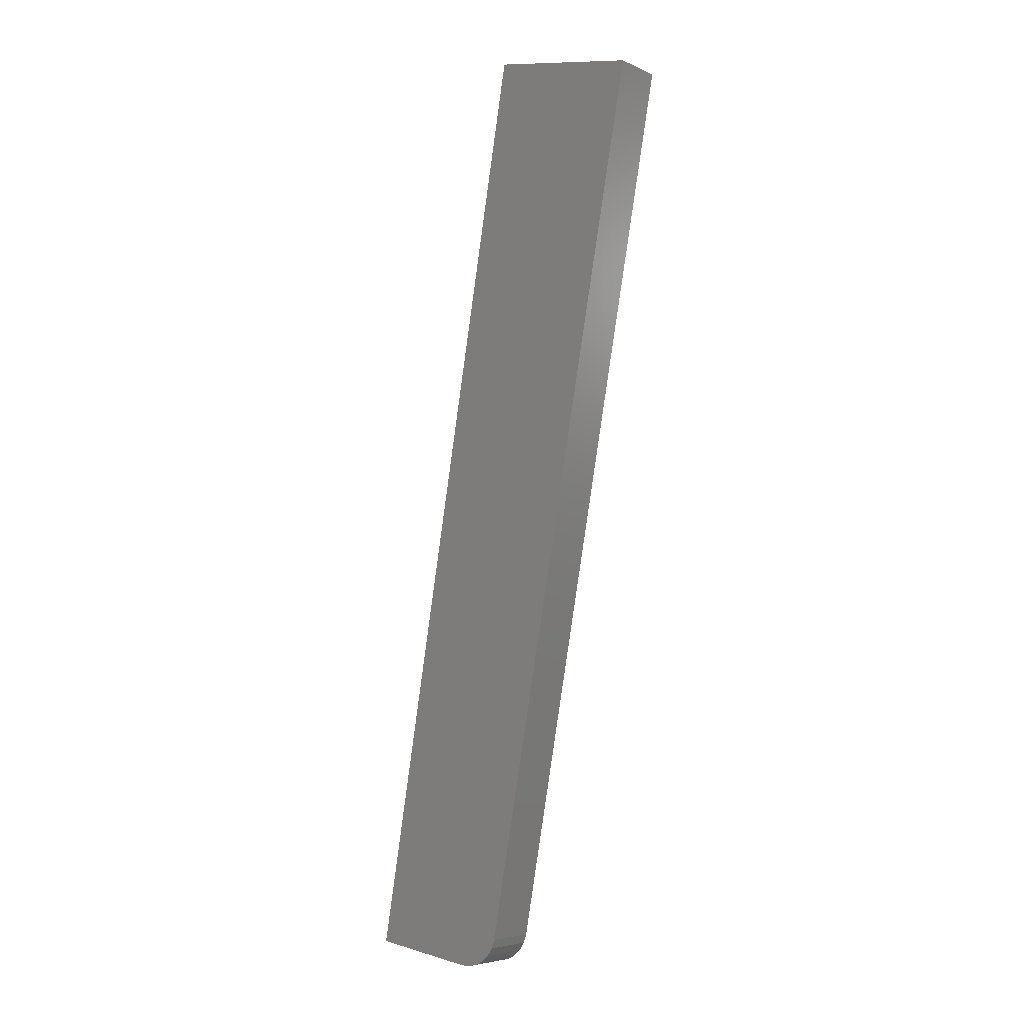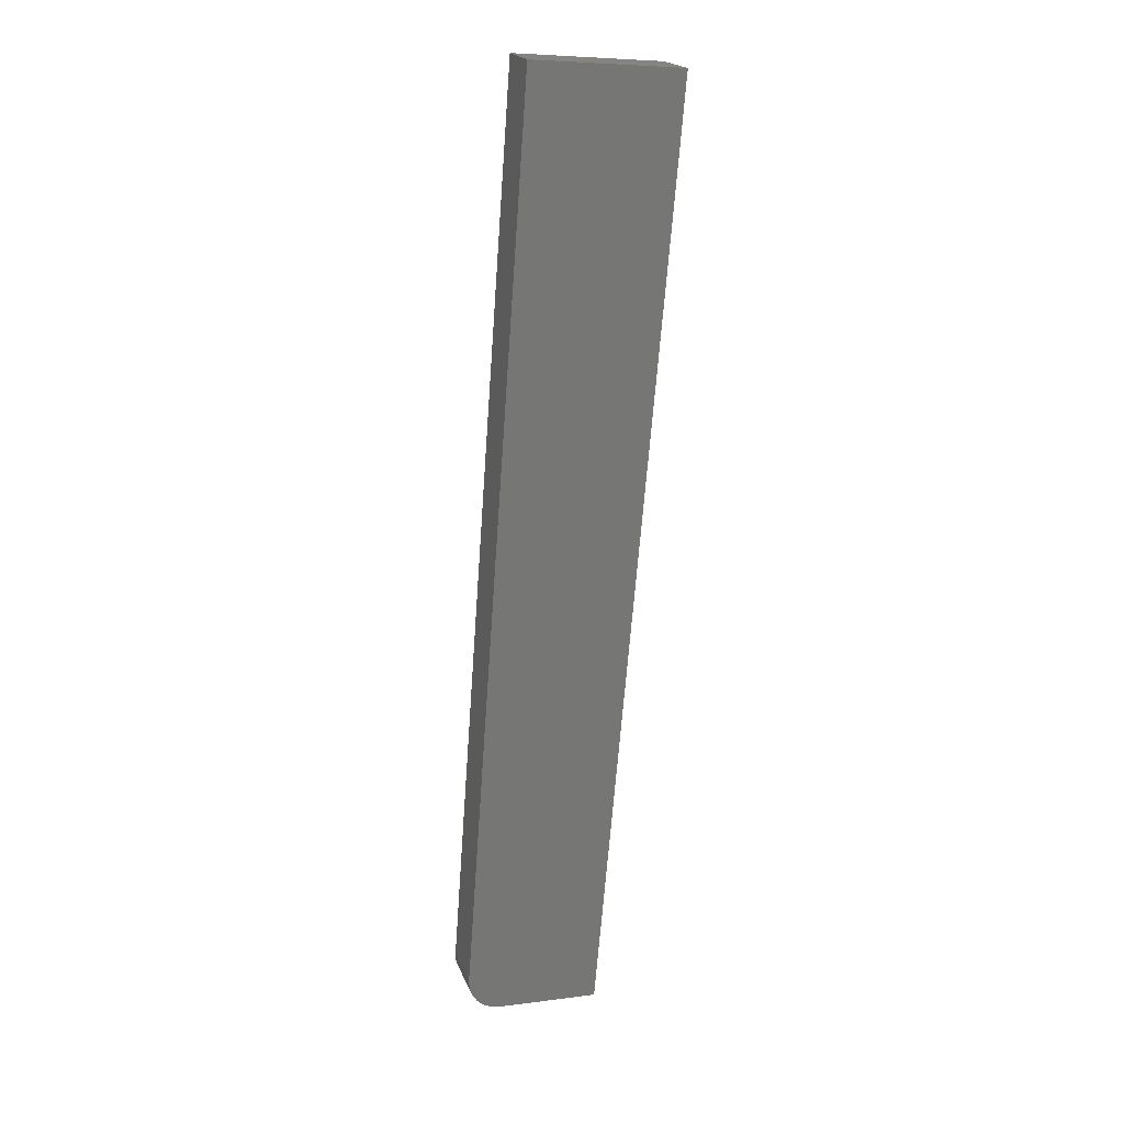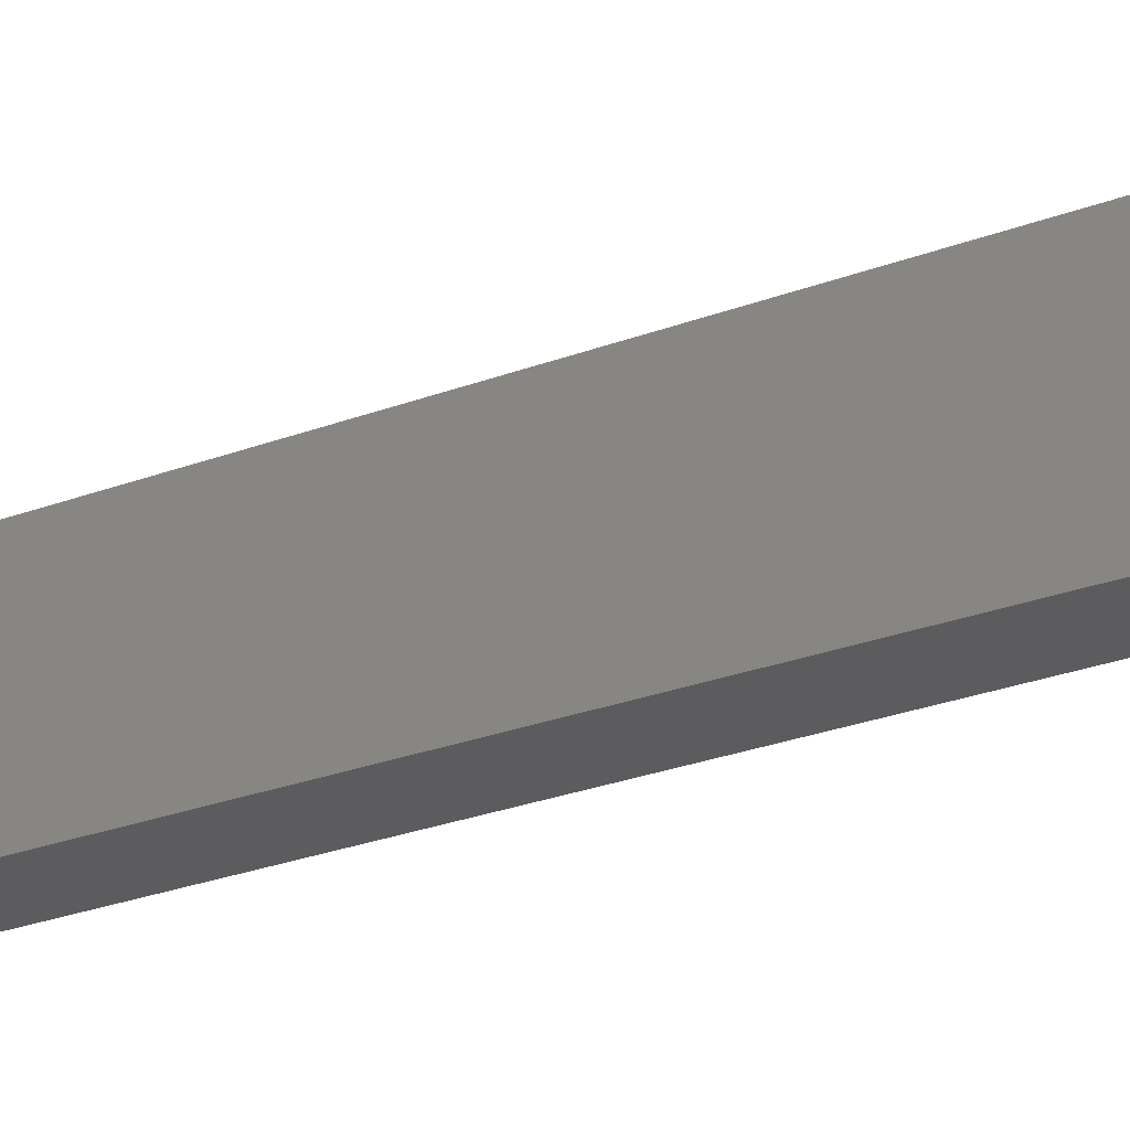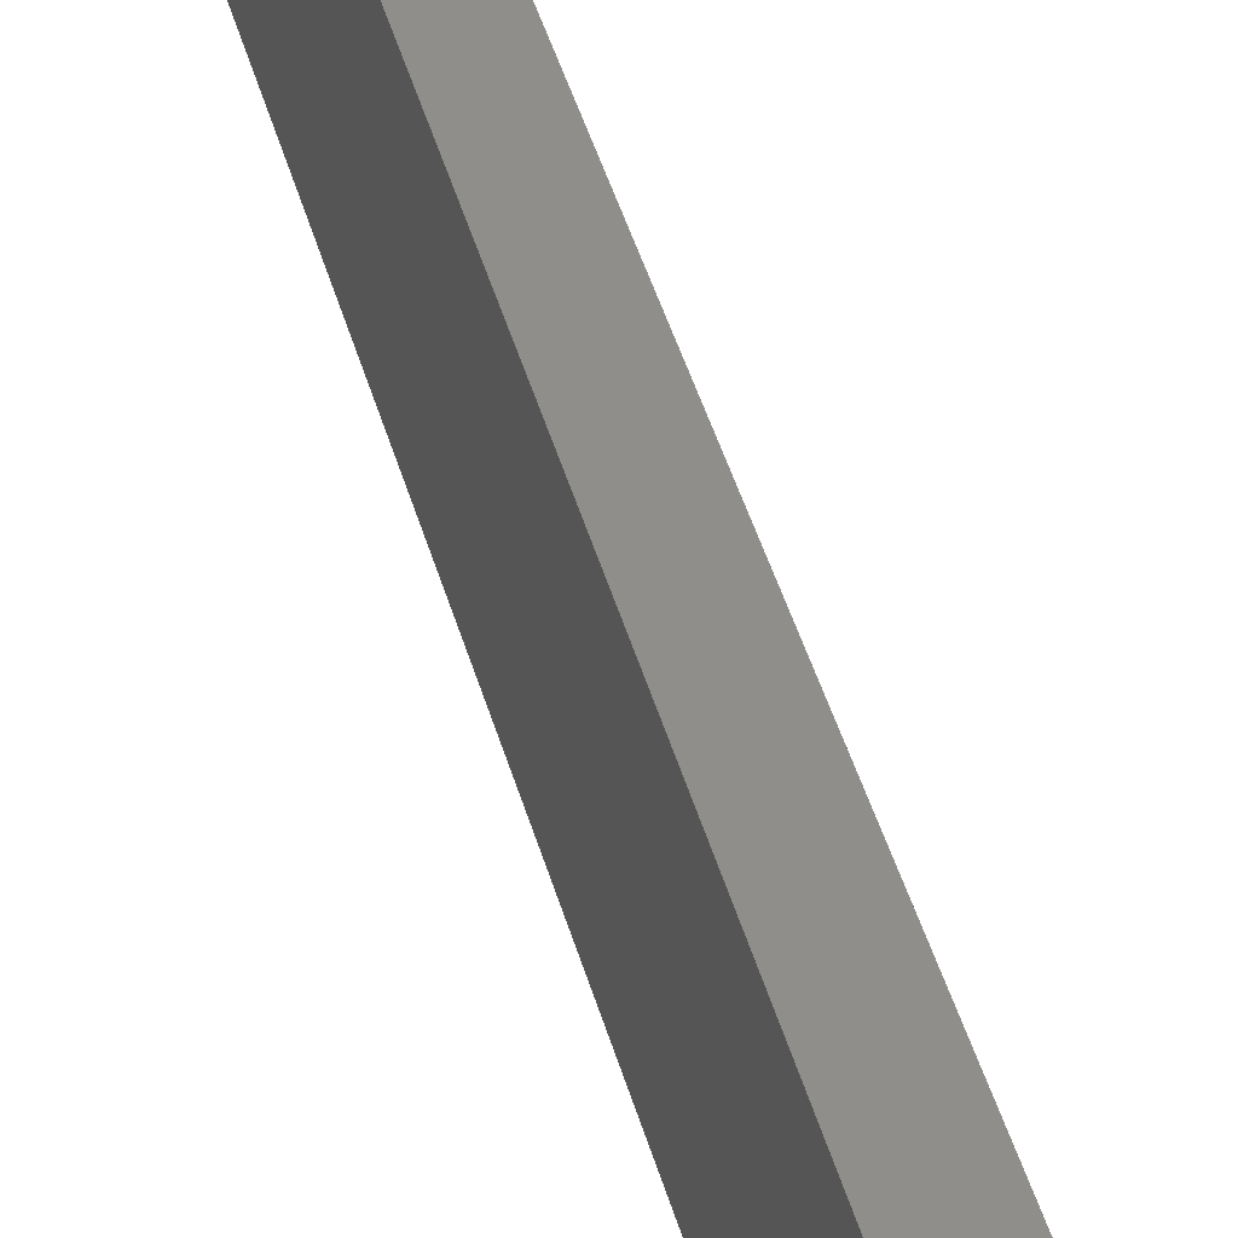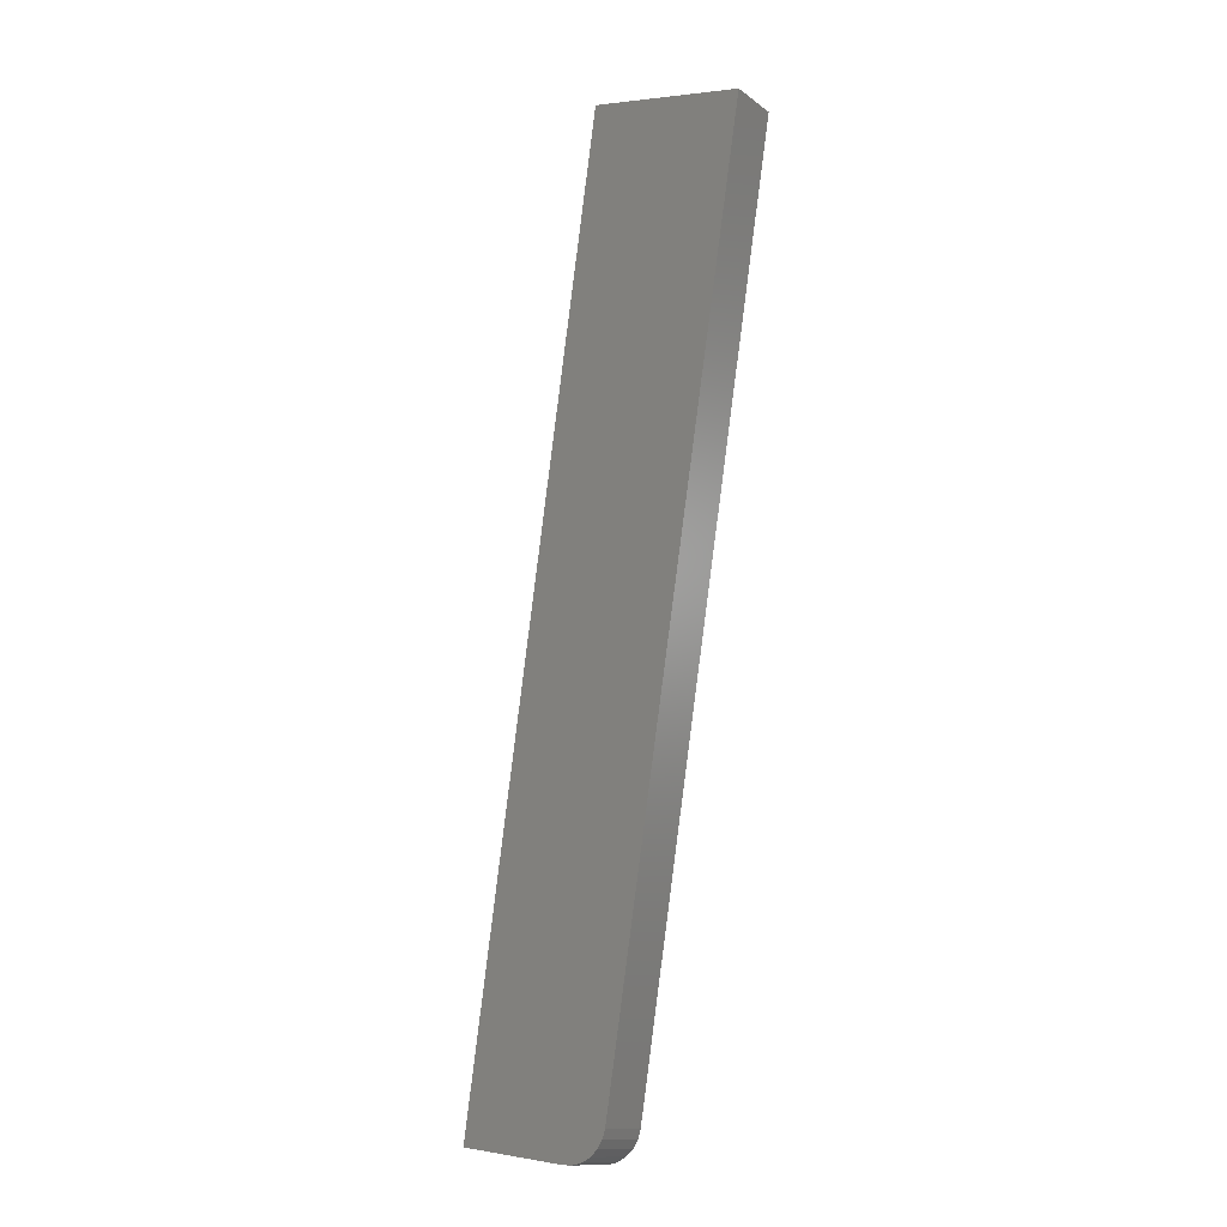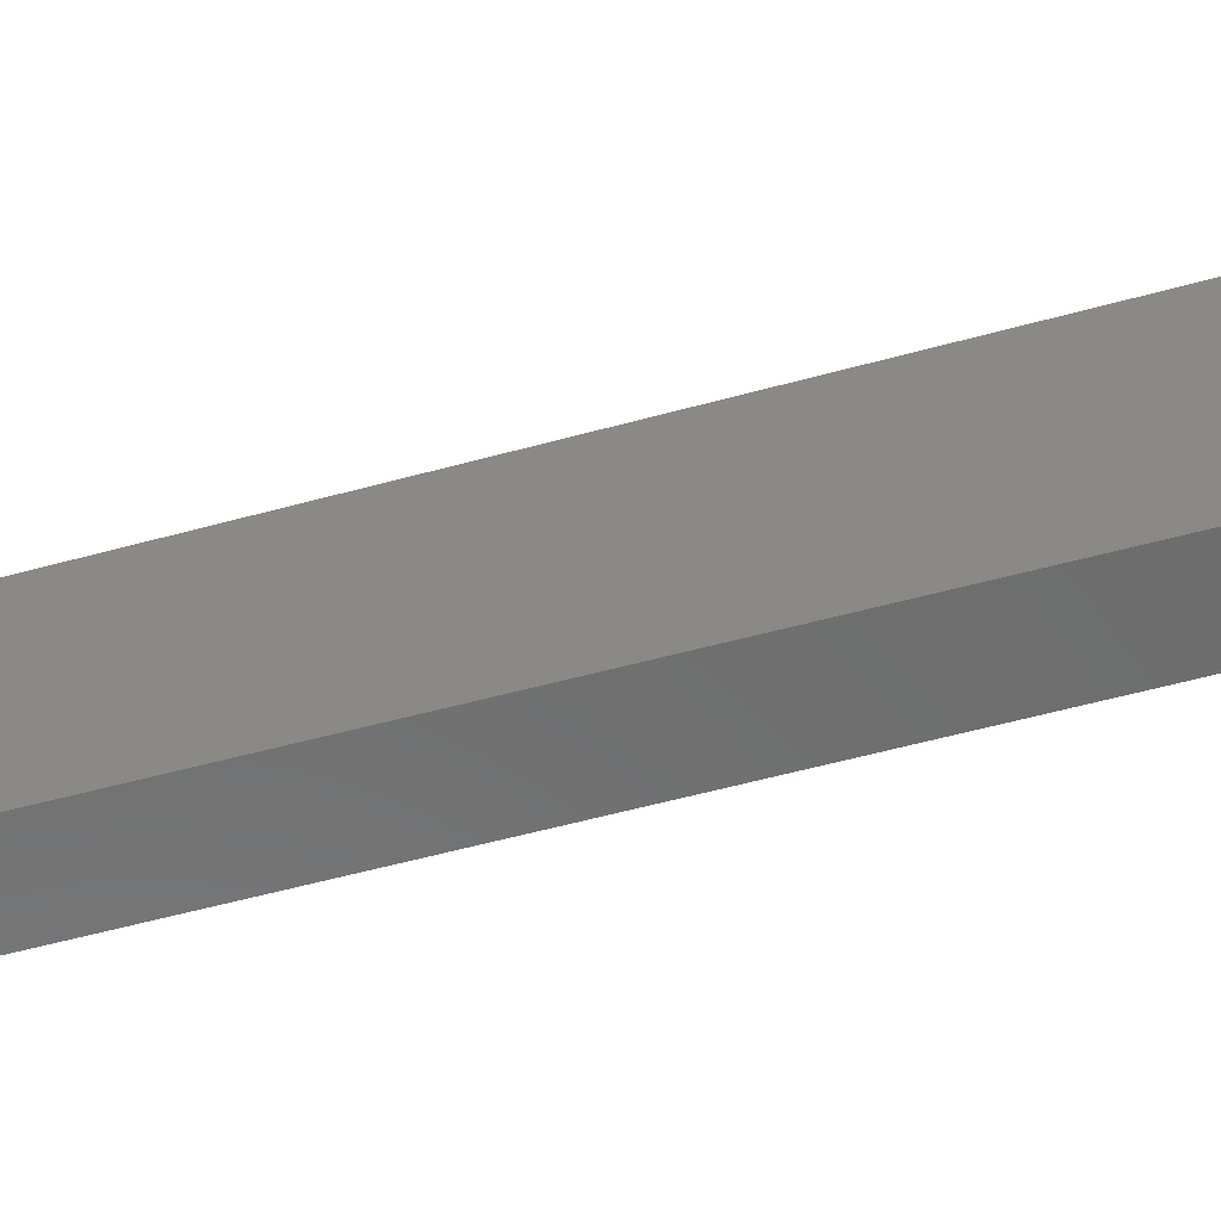
<metadata>
{"format":"stl","ext":"stl","renderer":"f3d","projection":"perspective","resolution":1024,"background":"white","views":[{"elev":11.1,"azim":-47.8,"up":"+Z"},{"elev":6.5,"azim":75.5,"up":"+Z"},{"elev":-32.5,"azim":-52.0,"up":"+Y"},{"elev":43.5,"azim":177.8,"up":"+Y"},{"elev":2.3,"azim":-52.4,"up":"+Z"},{"elev":-61.6,"azim":-62.1,"up":"+Y"}]}
</metadata>
<code>
# stl→obj: 22 verts, 40 faces
v 9129 560 5309
v 9100 558.3 5185
v 9119 651.1 5309
v 9084 647.1 5163
v 9092 580.5 5163
v 9093 574.7 5164
v 9094 569.3 5166
v 9095 564.6 5170
v 9097 561.1 5174
v 9099 558.9 5180
v 9050 643.1 5171
v 9058 578.5 5171
v 9066 556.3 5193
v 9190 659.4 5763
v 9201 564.1 5763
v 9059 572.7 5172
v 9060 567.3 5174
v 9061 562.6 5178
v 9063 559.1 5182
v 9064 557 5188
v 9223 663.4 5755
v 9235 566.1 5755
f 1 2 3
f 3 2 4
f 4 2 5
f 5 2 6
f 6 2 7
f 7 2 8
f 8 2 9
f 9 2 10
f 11 12 13
f 14 13 15
f 14 11 13
f 12 16 13
f 13 16 17
f 18 13 17
f 18 19 13
f 13 19 20
f 5 6 12
f 12 6 16
f 16 6 7
f 17 7 8
f 18 8 9
f 19 9 10
f 20 10 2
f 13 20 2
f 20 19 10
f 19 18 9
f 18 17 8
f 17 16 7
f 11 4 12
f 12 4 5
f 4 11 3
f 3 11 14
f 21 3 14
f 22 21 15
f 15 21 14
f 2 1 13
f 13 1 15
f 15 1 22
f 3 21 1
f 1 21 22

</code>
